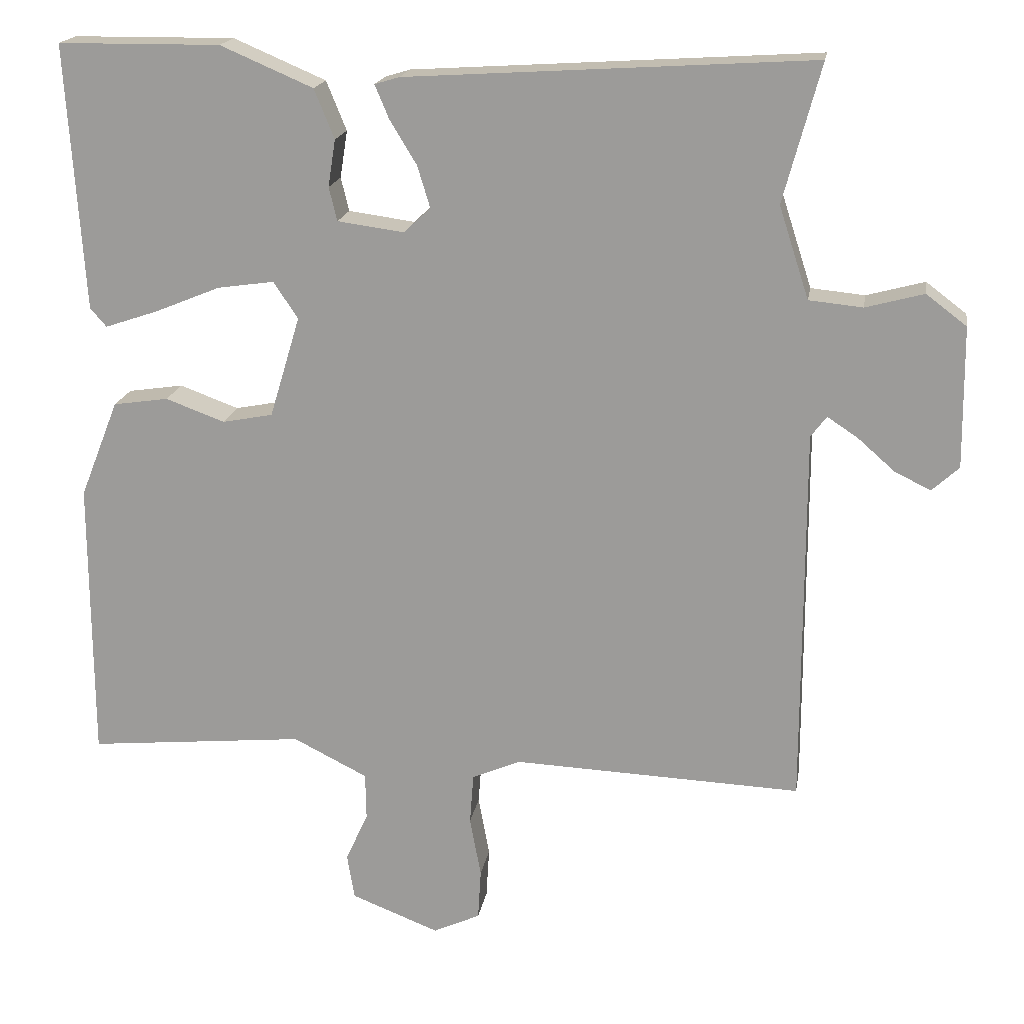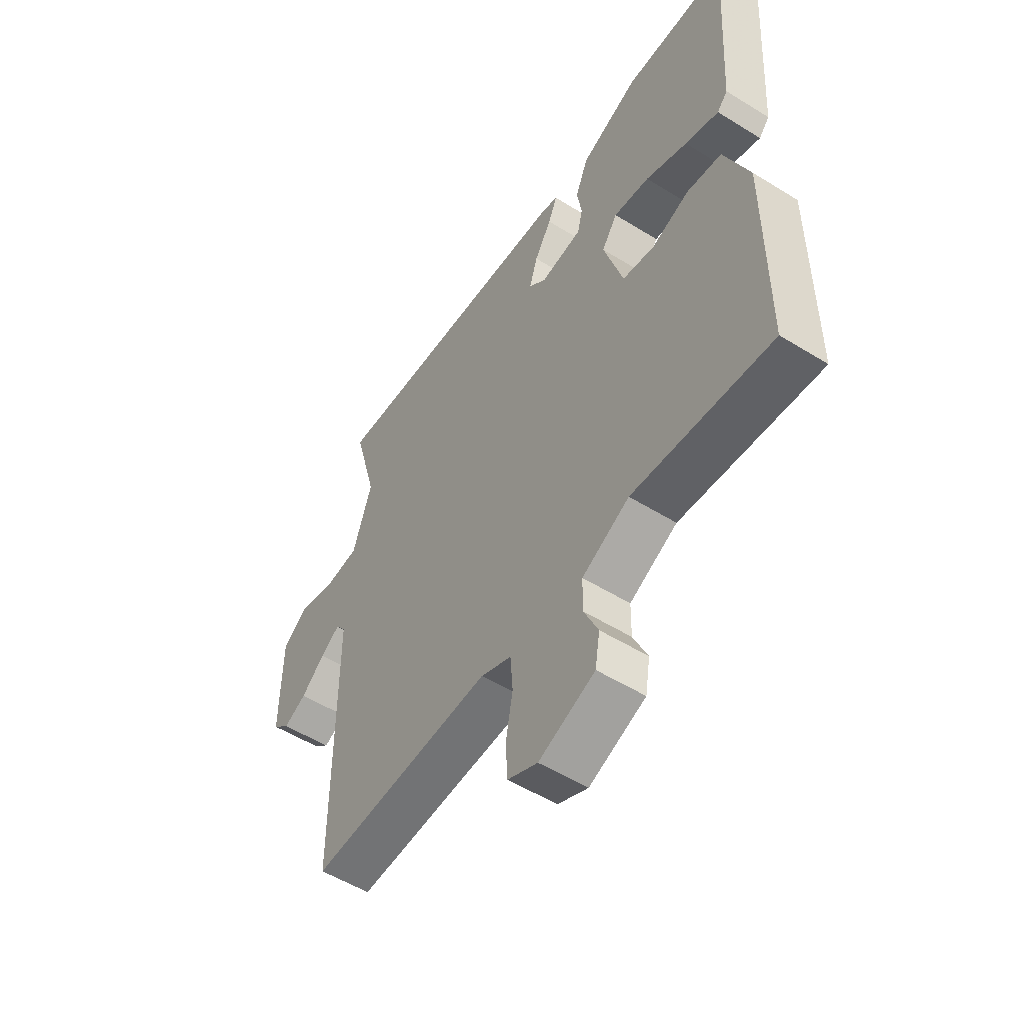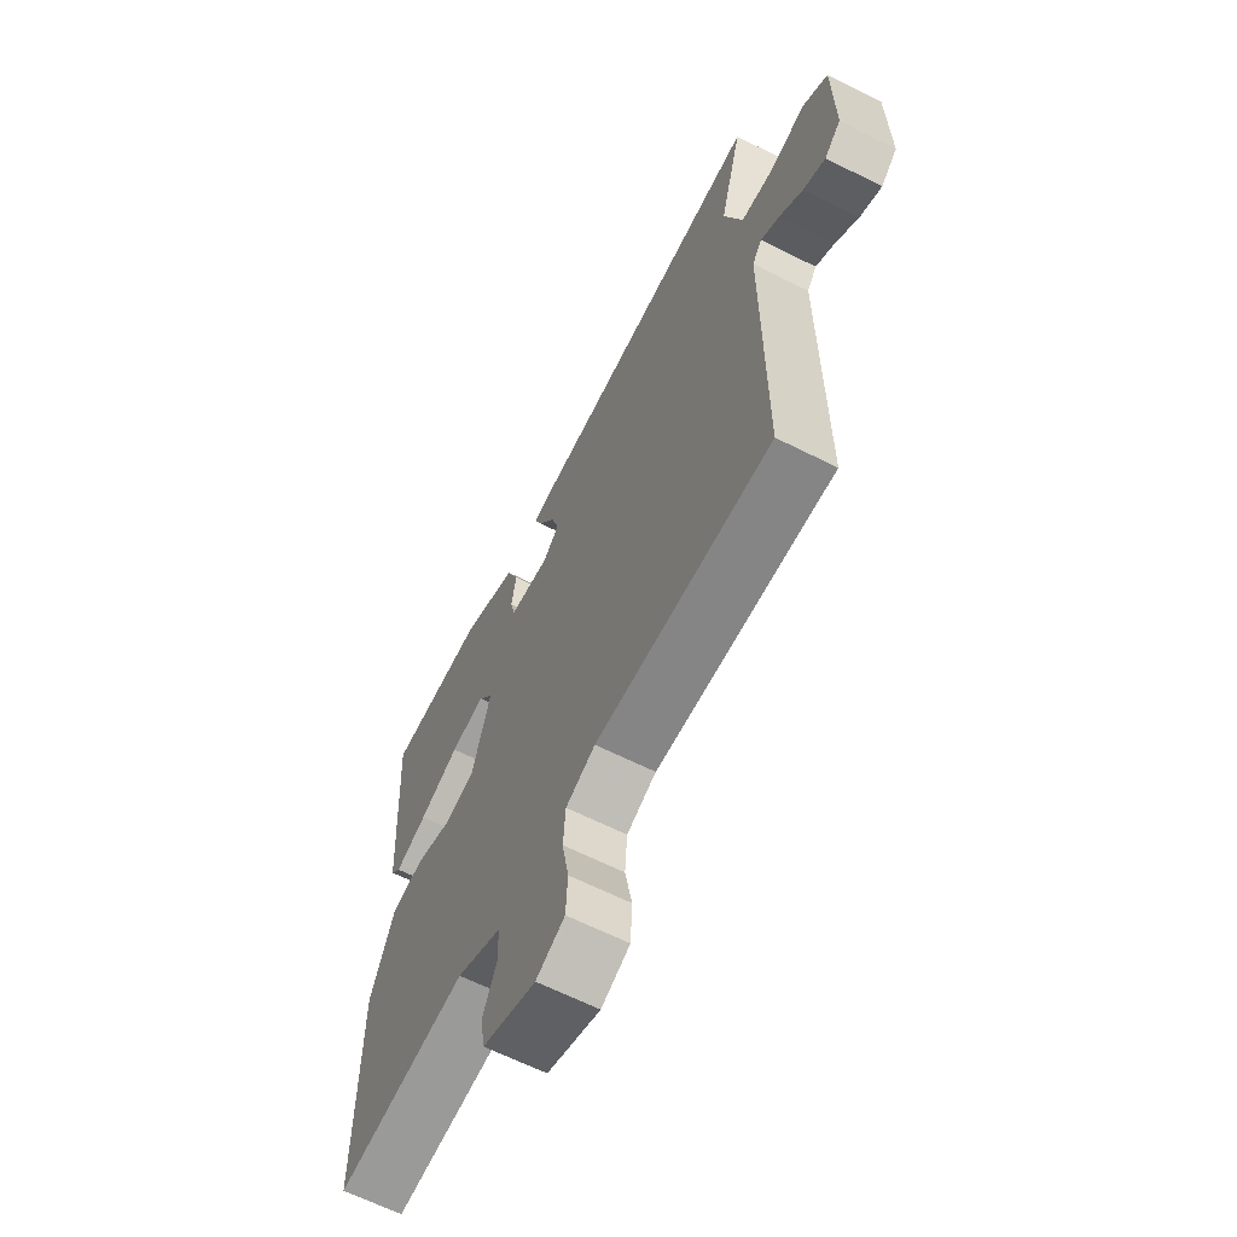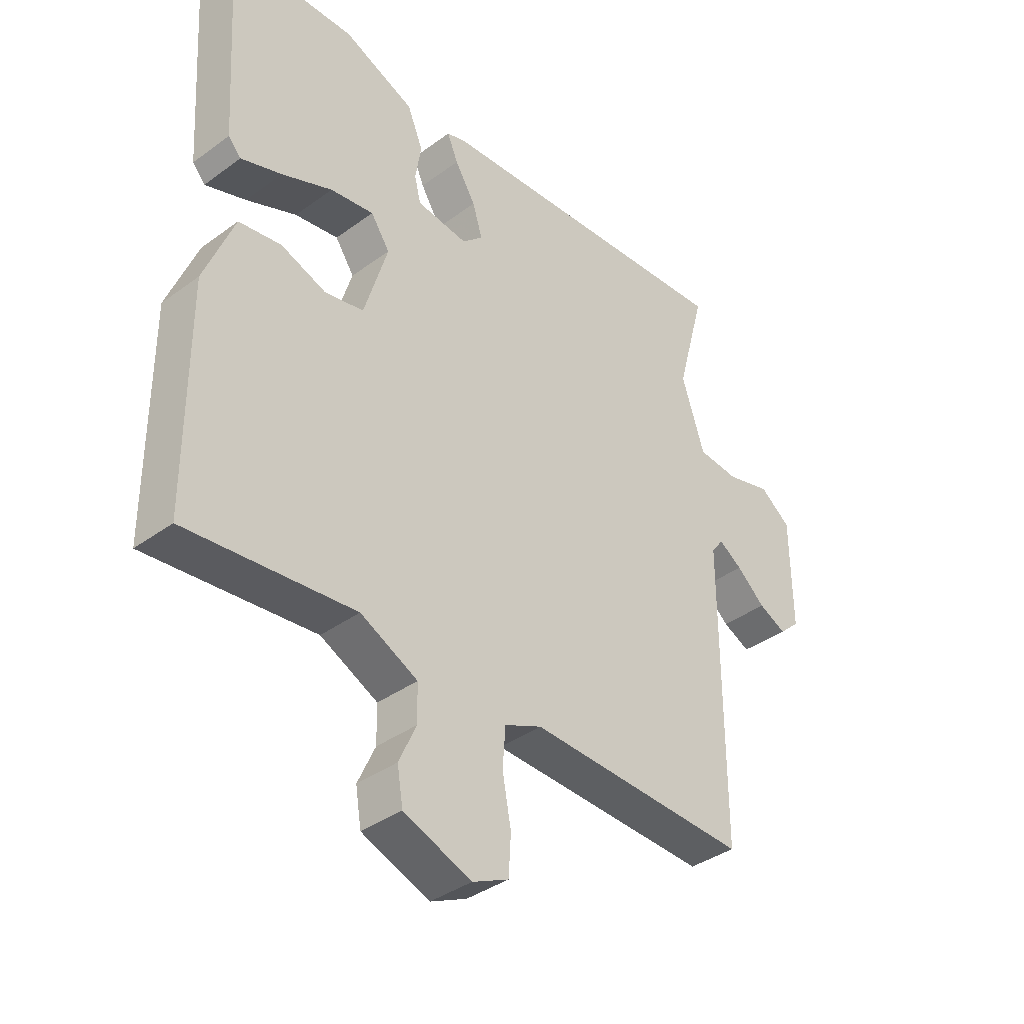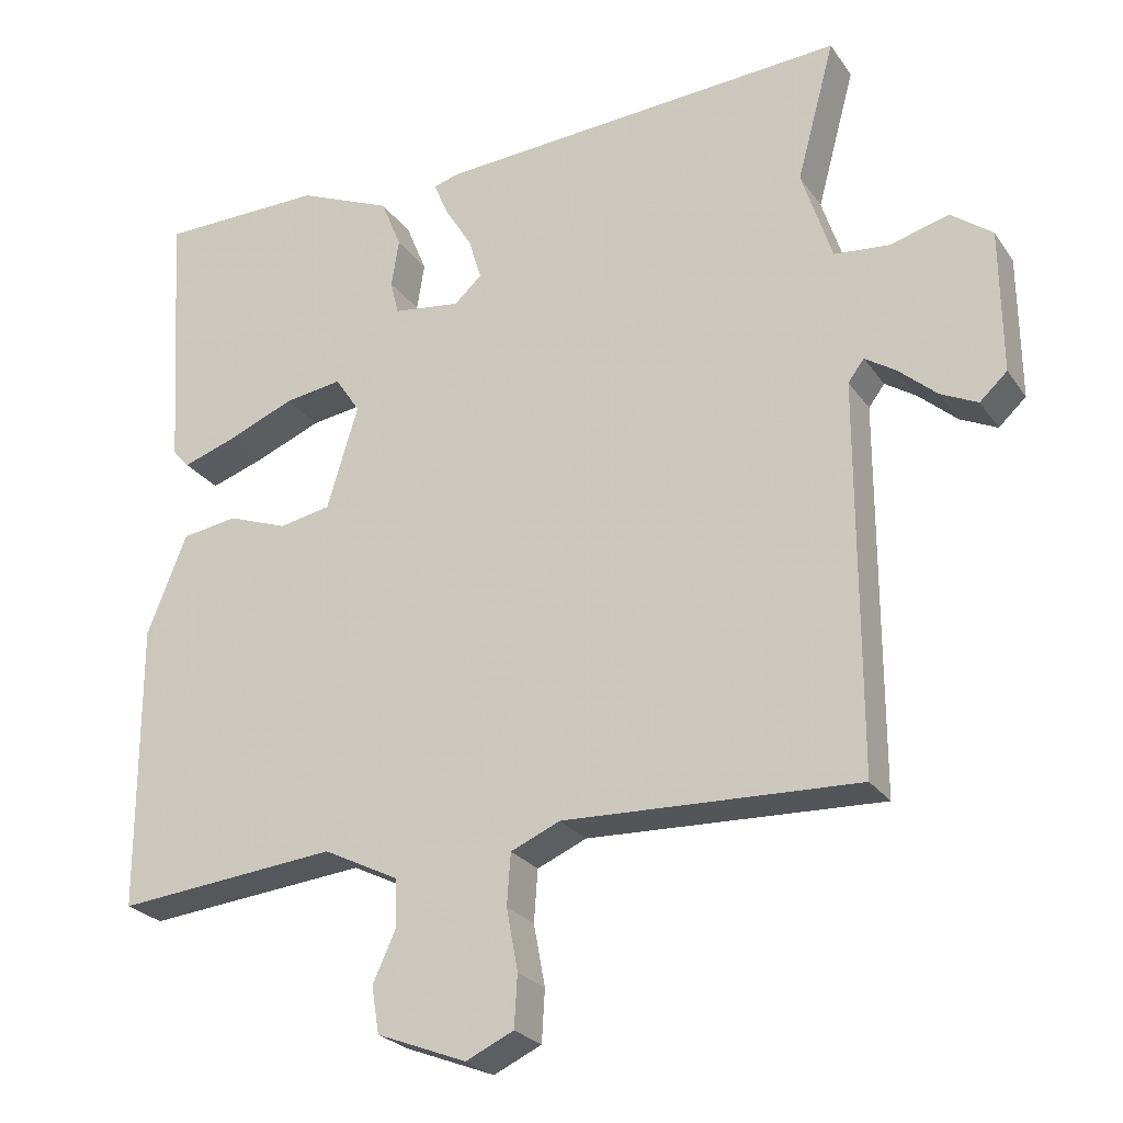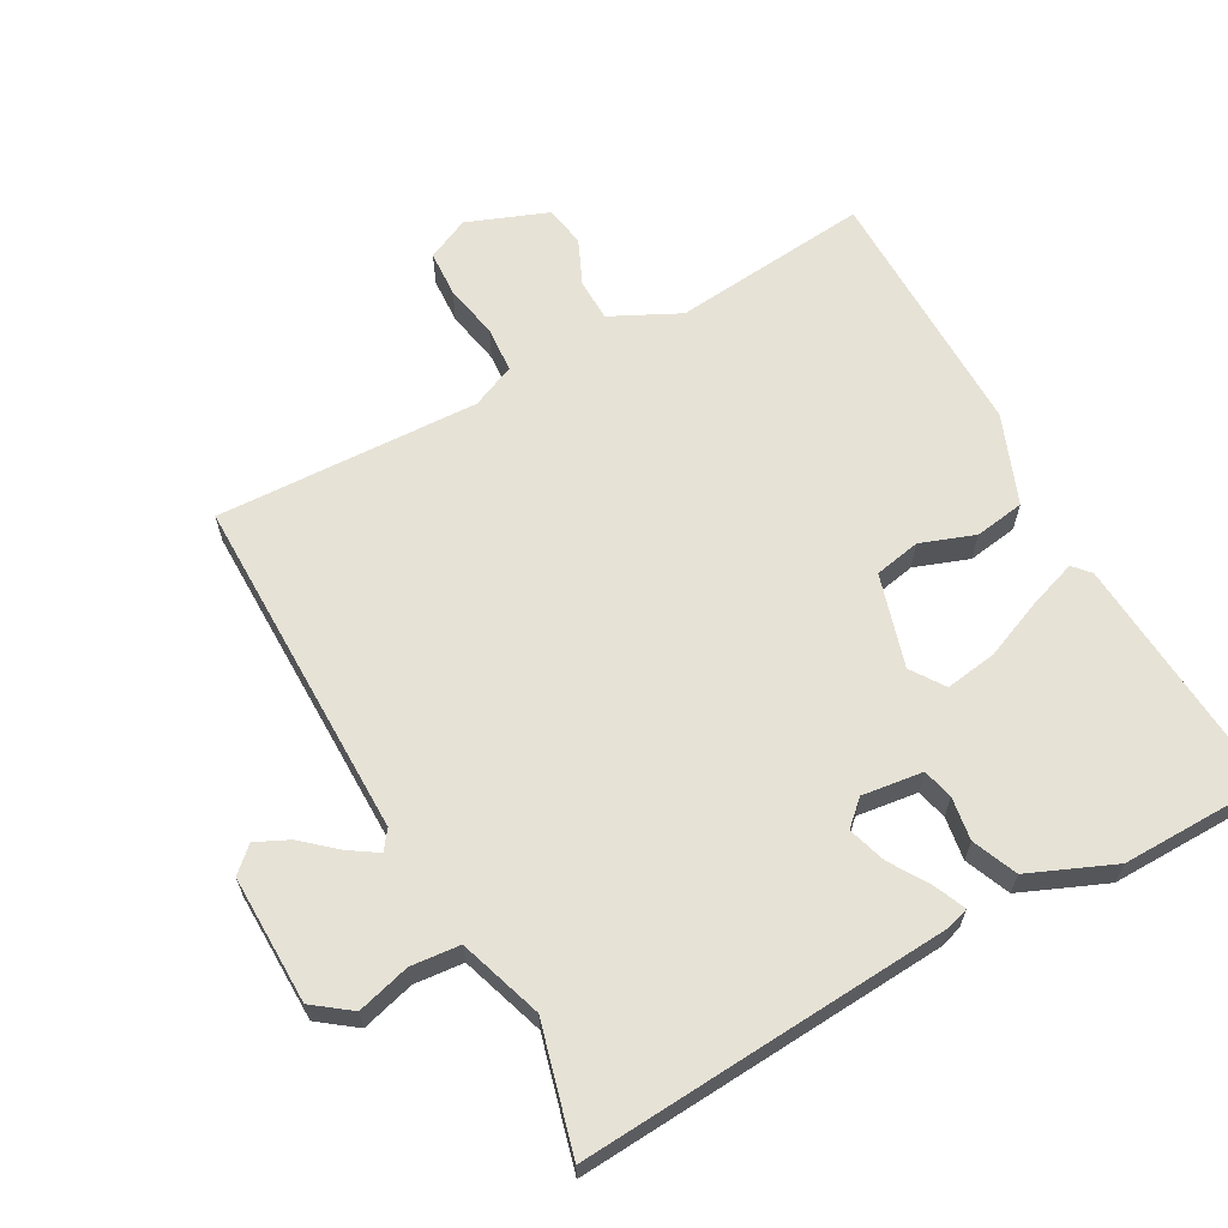
<metadata>
{"format":"obj","ext":"obj","renderer":"f3d","projection":"perspective","resolution":1024,"background":"white","views":[{"elev":18.2,"azim":-170.7,"up":"+Z"},{"elev":-53.8,"azim":56.6,"up":"+Z"},{"elev":-64.1,"azim":-116.9,"up":"+Z"},{"elev":-37.7,"azim":133.0,"up":"+Z"},{"elev":-25.2,"azim":-153.3,"up":"+Z"},{"elev":63.8,"azim":-29.2,"up":"+Y"}]}
</metadata>
<code>
v -0.5 0.07 -0.5
v -0.5 0.07 0.009
v -0.521 0.07 0.037
v -0.562 0.07 0.01
v -0.612 0.07 -0.034
v -0.66 0.07 -0.057
v -0.696 0.07 -0.024
v -0.694 0.07 0.165
v -0.64 0.07 0.206
v -0.562 0.07 0.185
v -0.49 0.07 0.192
v -0.45 0.07 0.315
v -0.5 0.07 0.5
v 0.044 0.07 0.466
v 0.077 0.07 0.456
v 0.058 0.07 0.411
v 0.022 0.07 0.352
v 0.005 0.07 0.296
v 0.041 0.07 0.263
v 0.13 0.07 0.275
v 0.141 0.07 0.32
v 0.131 0.07 0.383
v 0.158 0.07 0.449
v 0.282 0.07 0.502
v 0.5 0.07 0.5
v 0.477 0.07 0.144
v 0.455 0.07 0.119
v 0.384 0.07 0.143
v 0.296 0.07 0.179
v 0.22 0.07 0.19
v 0.187 0.07 0.141
v 0.228 0.07 0.005
v 0.296 0.07 -0.008
v 0.375 0.07 0.021
v 0.449 0.07 0.01
v 0.501 0.07 -0.121
v 0.5 0.07 -0.5
v 0.208 0.07 -0.472
v 0.108 0.07 -0.522
v 0.107 0.07 -0.585
v 0.137 0.07 -0.651
v 0.127 0.07 -0.712
v 0.009 0.07 -0.758
v -0.054 0.07 -0.729
v -0.058 0.07 -0.661
v -0.043 0.07 -0.58
v -0.048 0.07 -0.512
v -0.113 0.07 -0.484
v -0.5 0 -0.5
v -0.5 0 0.009
v -0.521 0 0.037
v -0.562 0 0.01
v -0.612 0 -0.034
v -0.66 0 -0.057
v -0.696 0 -0.024
v -0.694 0 0.165
v -0.64 0 0.206
v -0.562 0 0.185
v -0.49 0 0.192
v -0.45 0 0.315
v -0.5 0 0.5
v 0.044 0 0.466
v 0.077 0 0.456
v 0.058 0 0.411
v 0.022 0 0.352
v 0.005 0 0.296
v 0.041 0 0.263
v 0.13 0 0.275
v 0.141 0 0.32
v 0.131 0 0.383
v 0.158 0 0.449
v 0.282 0 0.502
v 0.5 0 0.5
v 0.477 0 0.144
v 0.455 0 0.119
v 0.384 0 0.143
v 0.296 0 0.179
v 0.22 0 0.19
v 0.187 0 0.141
v 0.228 0 0.005
v 0.296 0 -0.008
v 0.375 0 0.021
v 0.449 0 0.01
v 0.501 0 -0.121
v 0.5 0 -0.5
v 0.208 0 -0.472
v 0.108 0 -0.522
v 0.107 0 -0.585
v 0.137 0 -0.651
v 0.127 0 -0.712
v 0.009 0 -0.758
v -0.054 0 -0.729
v -0.058 0 -0.661
v -0.043 0 -0.58
v -0.048 0 -0.512
v -0.113 0 -0.484
f 44 45 46
f 43 44 46
f 42 43 46
f 41 42 46
f 40 41 46
f 39 40 46 47
f 38 39 47 48
f 36 37 38
f 35 36 38
f 34 35 38
f 33 34 38
f 32 33 38 48
f 27 28 29
f 26 27 29
f 25 26 29
f 24 25 29
f 23 24 29
f 22 23 29
f 21 22 29
f 20 21 29 30
f 19 20 30 31
f 15 16 17
f 14 15 17
f 13 14 17
f 12 13 17
f 11 12 17 18
f 8 9 10
f 7 8 10
f 6 7 10
f 5 6 10
f 4 5 10
f 3 4 10 11
f 11 18 19
f 3 11 19
f 2 3 19
f 31 32 48
f 19 31 48
f 2 19 48
f 1 2 48
f 94 93 92
f 94 92 91
f 94 91 90
f 94 90 89
f 94 89 88
f 95 94 88 87
f 96 95 87 86
f 86 85 84
f 86 84 83
f 86 83 82
f 86 82 81
f 96 86 81 80
f 77 76 75
f 77 75 74
f 77 74 73
f 77 73 72
f 77 72 71
f 77 71 70
f 77 70 69
f 78 77 69 68
f 79 78 68 67
f 65 64 63
f 65 63 62
f 65 62 61
f 65 61 60
f 66 65 60 59
f 58 57 56
f 58 56 55
f 58 55 54
f 58 54 53
f 58 53 52
f 59 58 52 51
f 67 66 59
f 67 59 51
f 67 51 50
f 96 80 79
f 96 79 67
f 96 67 50
f 96 50 49
f 1 49 50 2
f 2 50 51 3
f 3 51 52 4
f 4 52 53 5
f 5 53 54 6
f 6 54 55 7
f 7 55 56 8
f 8 56 57 9
f 9 57 58 10
f 10 58 59 11
f 11 59 60 12
f 12 60 61 13
f 13 61 62 14
f 14 62 63 15
f 15 63 64 16
f 16 64 65 17
f 17 65 66 18
f 18 66 67 19
f 19 67 68 20
f 20 68 69 21
f 21 69 70 22
f 22 70 71 23
f 23 71 72 24
f 24 72 73 25
f 25 73 74 26
f 26 74 75 27
f 27 75 76 28
f 28 76 77 29
f 29 77 78 30
f 30 78 79 31
f 31 79 80 32
f 32 80 81 33
f 33 81 82 34
f 34 82 83 35
f 35 83 84 36
f 36 84 85 37
f 37 85 86 38
f 38 86 87 39
f 39 87 88 40
f 40 88 89 41
f 41 89 90 42
f 42 90 91 43
f 43 91 92 44
f 44 92 93 45
f 45 93 94 46
f 46 94 95 47
f 47 95 96 48
f 48 96 49 1

</code>
